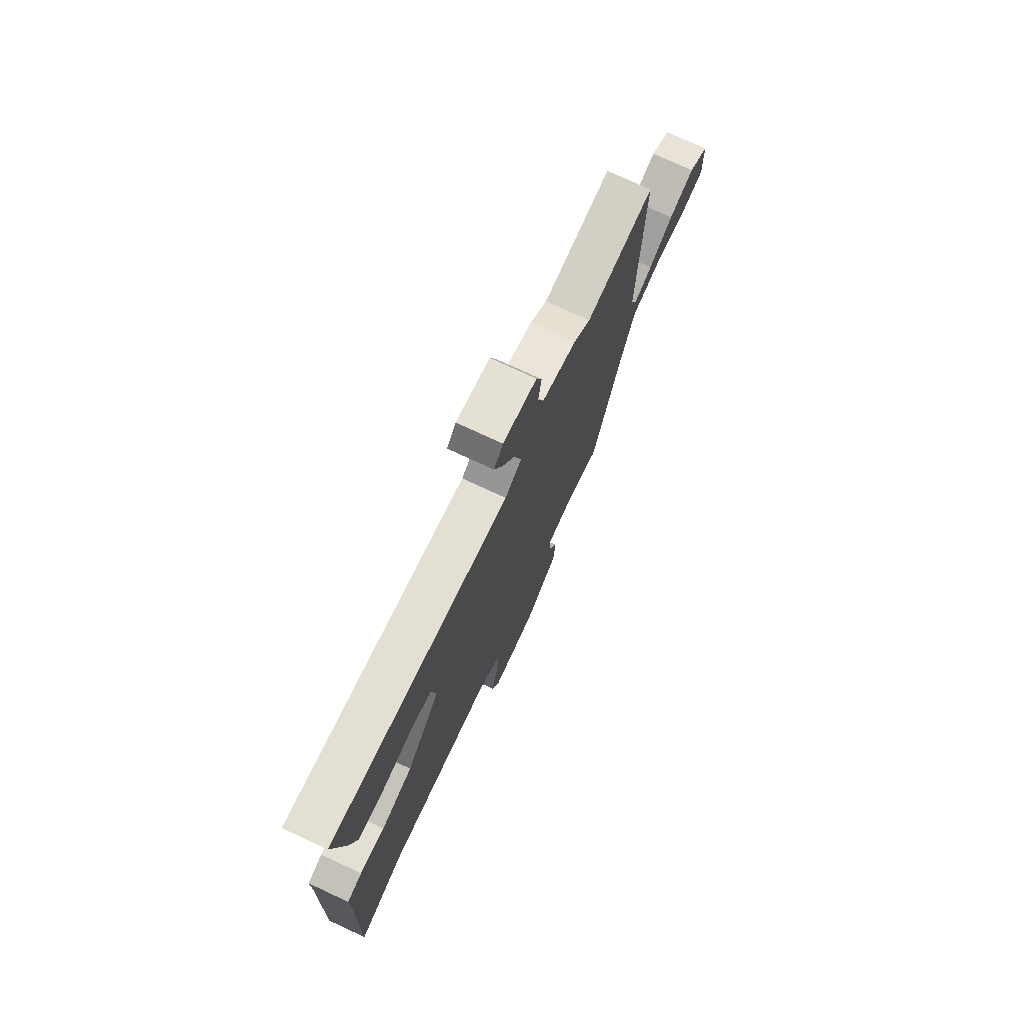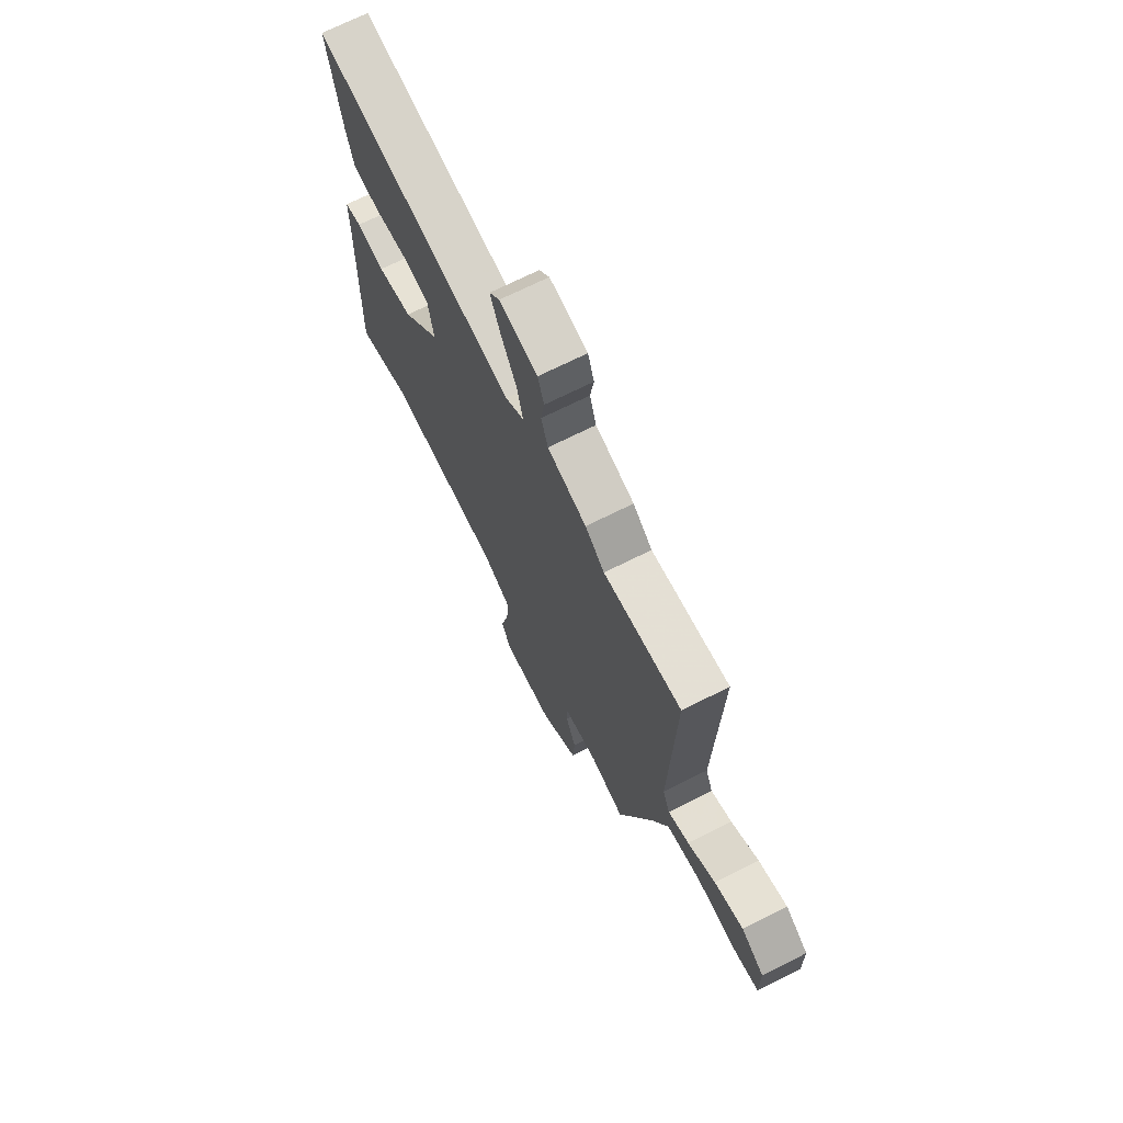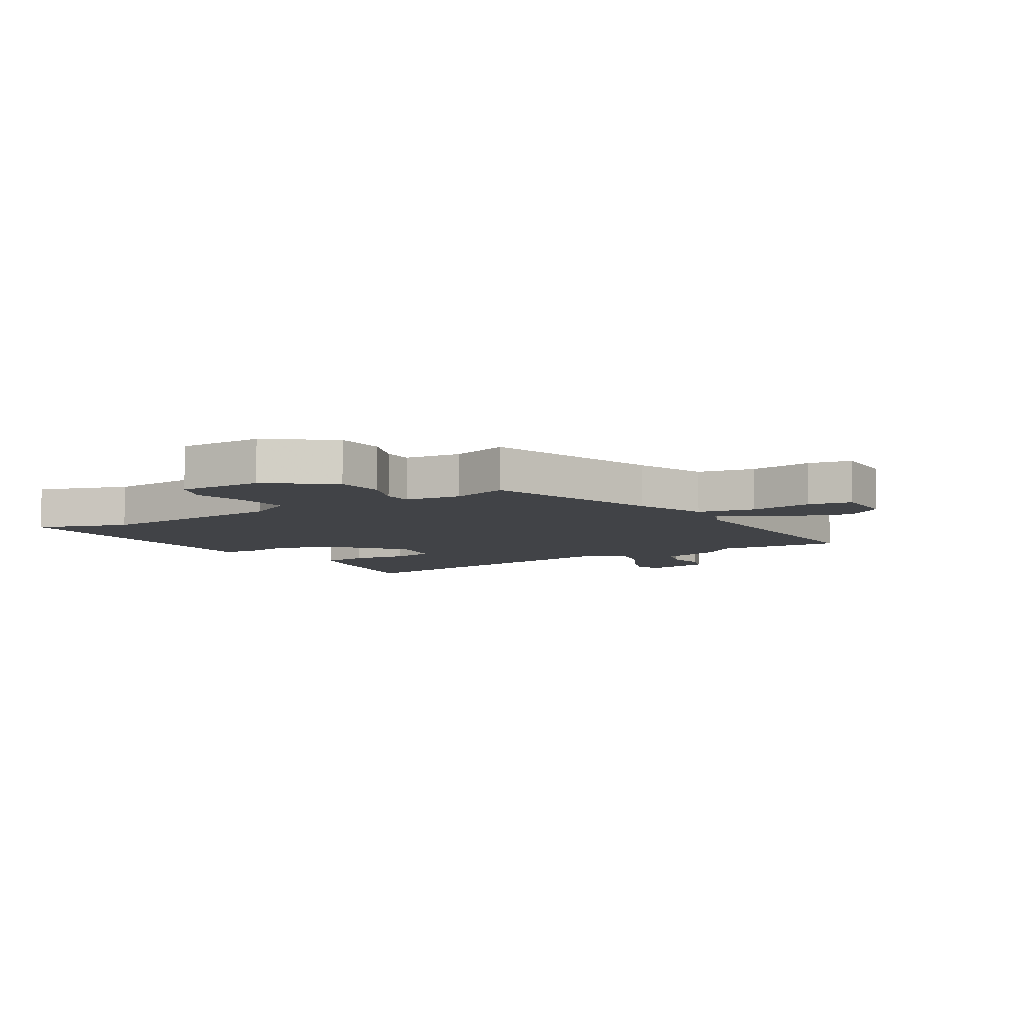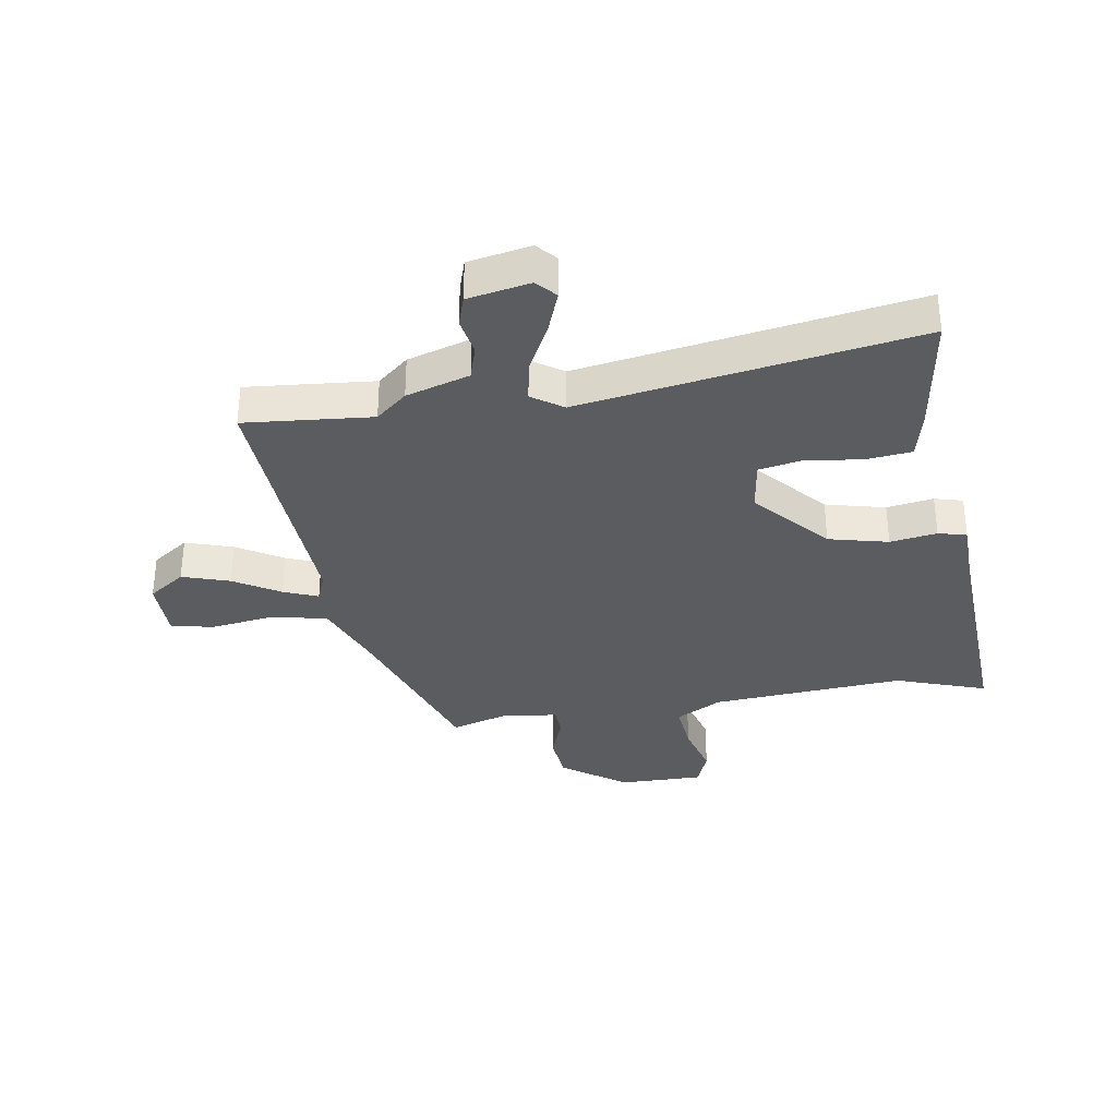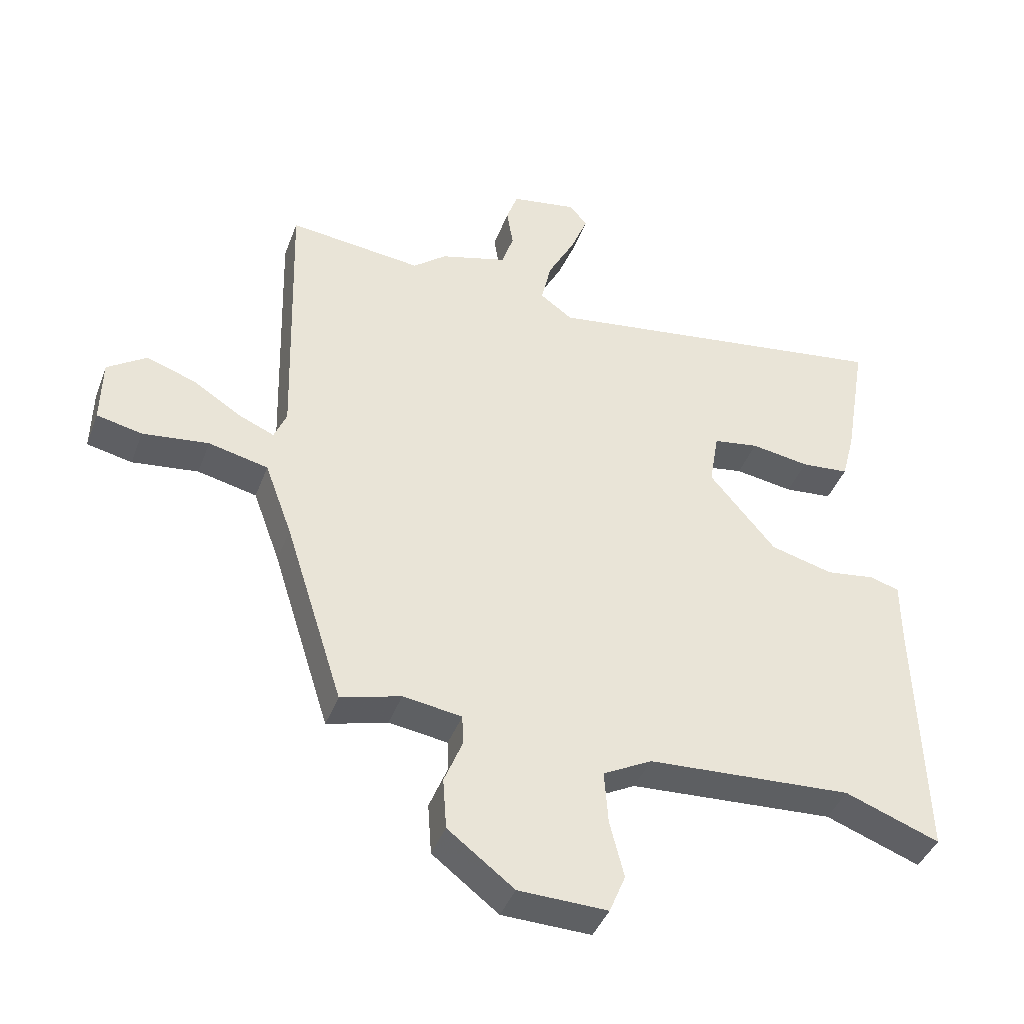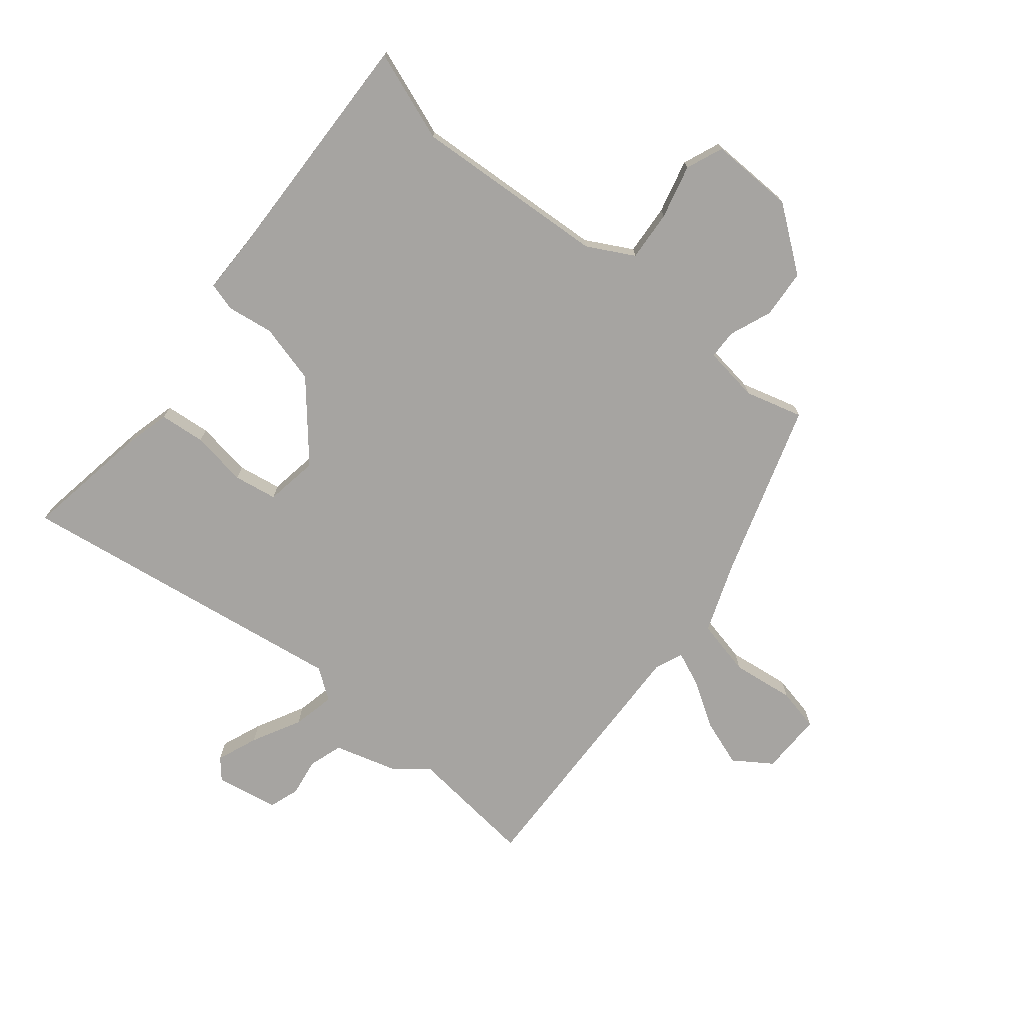
<metadata>
{"format":"obj","ext":"obj","renderer":"f3d","projection":"perspective","resolution":1024,"background":"white","views":[{"elev":75.0,"azim":115.0,"up":"+Z"},{"elev":70.5,"azim":-116.6,"up":"+Z"},{"elev":-7.2,"azim":-147.4,"up":"+Y"},{"elev":-33.6,"azim":10.4,"up":"+Y"},{"elev":-41.5,"azim":-19.7,"up":"+Z"},{"elev":-73.5,"azim":141.1,"up":"+Y"}]}
</metadata>
<code>
v -0.555 0.07 0.506
v -0.338 0.07 0.482
v -0.284 0.07 0.526
v -0.175 0.07 0.557
v -0.156 0.07 0.615
v -0.166 0.07 0.68
v -0.148 0.07 0.732
v -0.041 0.07 0.75
v -0.012 0.07 0.716
v -0.04 0.07 0.646
v -0.084 0.07 0.563
v -0.1 0.07 0.491
v -0.048 0.07 0.453
v 0.526 0.07 0.535
v 0.49 0.07 0.323
v 0.469 0.07 0.242
v 0.391 0.07 0.235
v 0.296 0.07 0.25
v 0.222 0.07 0.238
v 0.207 0.07 0.148
v 0.314 0.07 0.021
v 0.415 0.07 -0.006
v 0.495 0.07 0.005
v 0.543 0.07 -0.009
v 0.543 0.07 -0.11
v 0.554 0.07 -0.52
v 0.401 0.07 -0.463
v 0.069 0.07 -0.482
v -0.01 0.07 -0.524
v -0.004 0.07 -0.61
v 0.019 0.07 -0.702
v -0.007 0.07 -0.765
v -0.151 0.07 -0.761
v -0.258 0.07 -0.679
v -0.264 0.07 -0.596
v -0.235 0.07 -0.524
v -0.236 0.07 -0.474
v -0.331 0.07 -0.46
v -0.429 0.07 -0.487
v -0.523 0.07 -0.189
v -0.567 0.07 -0.069
v -0.663 0.07 -0.047
v -0.77 0.07 -0.06
v -0.843 0.07 -0.044
v -0.841 0.07 0.062
v -0.777 0.07 0.105
v -0.697 0.07 0.077
v -0.62 0.07 0.028
v -0.562 0.07 0.003
v -0.542 0.07 0.051
v -0.555 0 0.506
v -0.338 0 0.482
v -0.284 0 0.526
v -0.175 0 0.557
v -0.156 0 0.615
v -0.166 0 0.68
v -0.148 0 0.732
v -0.041 0 0.75
v -0.012 0 0.716
v -0.04 0 0.646
v -0.084 0 0.563
v -0.1 0 0.491
v -0.048 0 0.453
v 0.526 0 0.535
v 0.49 0 0.323
v 0.469 0 0.242
v 0.391 0 0.235
v 0.296 0 0.25
v 0.222 0 0.238
v 0.207 0 0.148
v 0.314 0 0.021
v 0.415 0 -0.006
v 0.495 0 0.005
v 0.543 0 -0.009
v 0.543 0 -0.11
v 0.554 0 -0.52
v 0.401 0 -0.463
v 0.069 0 -0.482
v -0.01 0 -0.524
v -0.004 0 -0.61
v 0.019 0 -0.702
v -0.007 0 -0.765
v -0.151 0 -0.761
v -0.258 0 -0.679
v -0.264 0 -0.596
v -0.235 0 -0.524
v -0.236 0 -0.474
v -0.331 0 -0.46
v -0.429 0 -0.487
v -0.523 0 -0.189
v -0.567 0 -0.069
v -0.663 0 -0.047
v -0.77 0 -0.06
v -0.843 0 -0.044
v -0.841 0 0.062
v -0.777 0 0.105
v -0.697 0 0.077
v -0.62 0 0.028
v -0.562 0 0.003
v -0.542 0 0.051
f 46 47 48
f 45 46 48
f 44 45 48
f 43 44 48
f 42 43 48
f 41 42 48 49
f 40 41 49 50
f 50 1 2
f 40 50 2
f 39 40 2
f 38 39 2
f 34 35 36
f 33 34 36
f 32 33 36
f 31 32 36
f 30 31 36
f 29 30 36 37
f 28 29 37
f 2 3 4
f 38 2 4
f 37 38 4
f 28 37 4
f 27 28 4
f 22 23 24 25
f 25 26 27
f 22 25 27
f 21 22 27
f 16 17 18
f 15 16 18
f 14 15 18
f 13 14 18
f 13 18 19
f 12 13 19 20
f 9 10 11
f 8 9 11
f 7 8 11
f 6 7 11
f 5 6 11
f 5 11 12
f 4 5 12
f 20 21 27
f 12 20 27
f 4 12 27
f 98 97 96
f 98 96 95
f 98 95 94
f 98 94 93
f 98 93 92
f 99 98 92 91
f 100 99 91 90
f 52 51 100
f 52 100 90
f 52 90 89
f 52 89 88
f 86 85 84
f 86 84 83
f 86 83 82
f 86 82 81
f 86 81 80
f 87 86 80 79
f 87 79 78
f 54 53 52
f 54 52 88
f 54 88 87
f 54 87 78
f 54 78 77
f 75 74 73 72
f 77 76 75
f 77 75 72
f 77 72 71
f 68 67 66
f 68 66 65
f 68 65 64
f 68 64 63
f 69 68 63
f 70 69 63 62
f 61 60 59
f 61 59 58
f 61 58 57
f 61 57 56
f 61 56 55
f 62 61 55
f 62 55 54
f 77 71 70
f 77 70 62
f 77 62 54
f 1 51 52 2
f 2 52 53 3
f 3 53 54 4
f 4 54 55 5
f 5 55 56 6
f 6 56 57 7
f 7 57 58 8
f 8 58 59 9
f 9 59 60 10
f 10 60 61 11
f 11 61 62 12
f 12 62 63 13
f 13 63 64 14
f 14 64 65 15
f 15 65 66 16
f 16 66 67 17
f 17 67 68 18
f 18 68 69 19
f 19 69 70 20
f 20 70 71 21
f 21 71 72 22
f 22 72 73 23
f 23 73 74 24
f 24 74 75 25
f 25 75 76 26
f 26 76 77 27
f 27 77 78 28
f 28 78 79 29
f 29 79 80 30
f 30 80 81 31
f 31 81 82 32
f 32 82 83 33
f 33 83 84 34
f 34 84 85 35
f 35 85 86 36
f 36 86 87 37
f 37 87 88 38
f 38 88 89 39
f 39 89 90 40
f 40 90 91 41
f 41 91 92 42
f 42 92 93 43
f 43 93 94 44
f 44 94 95 45
f 45 95 96 46
f 46 96 97 47
f 47 97 98 48
f 48 98 99 49
f 49 99 100 50
f 50 100 51 1

</code>
